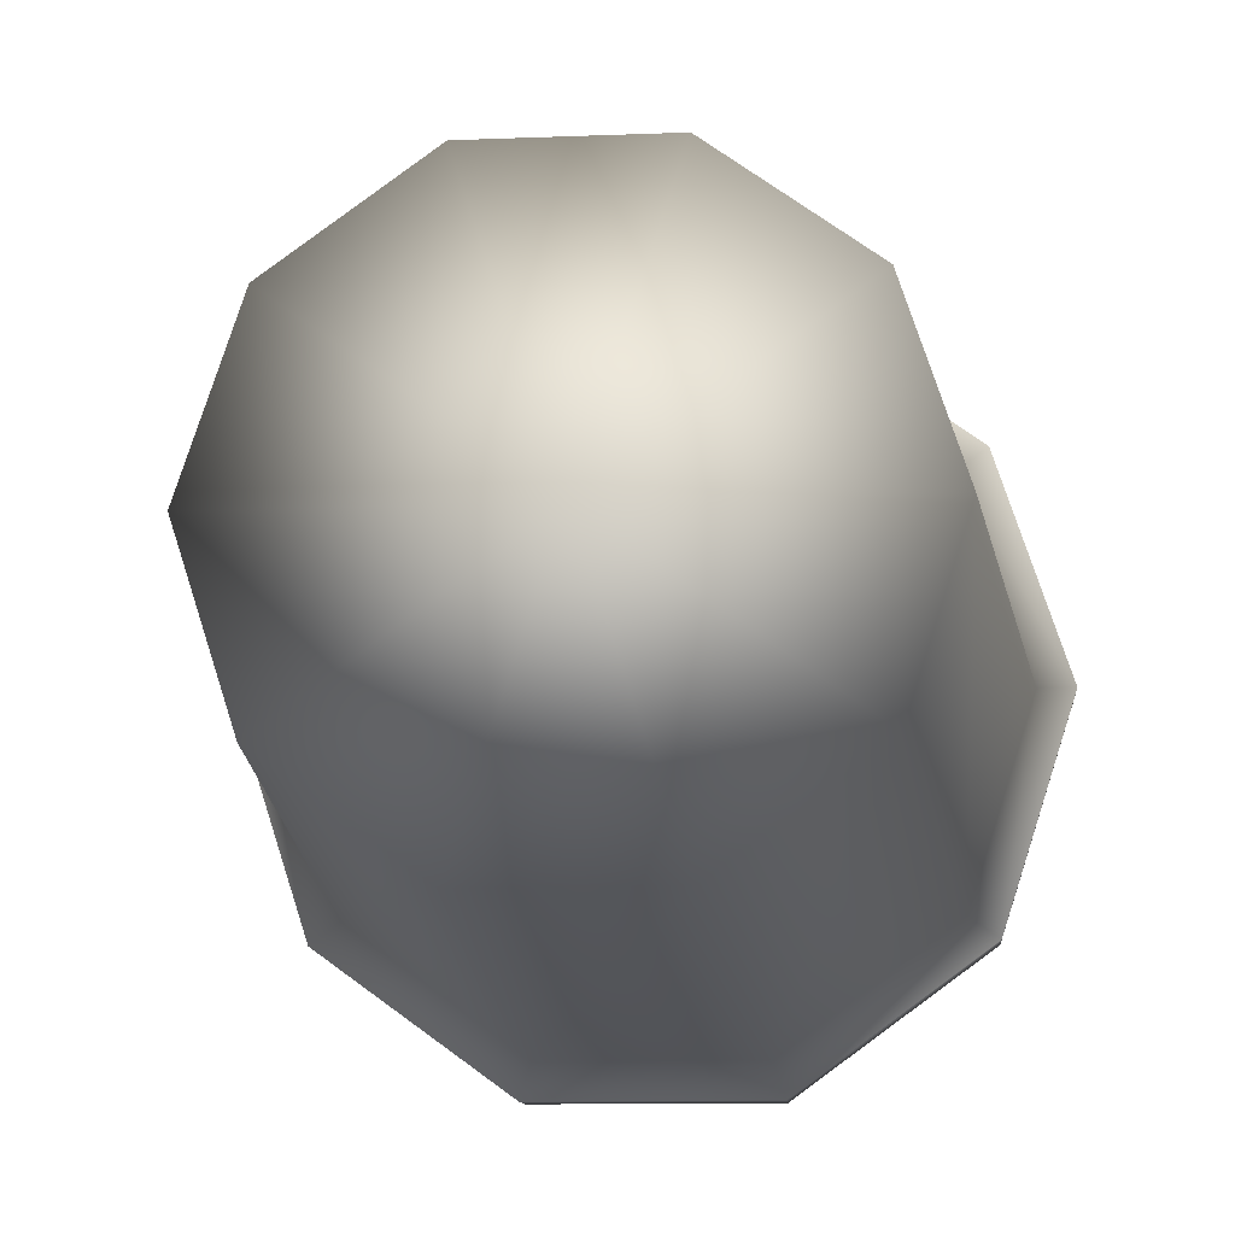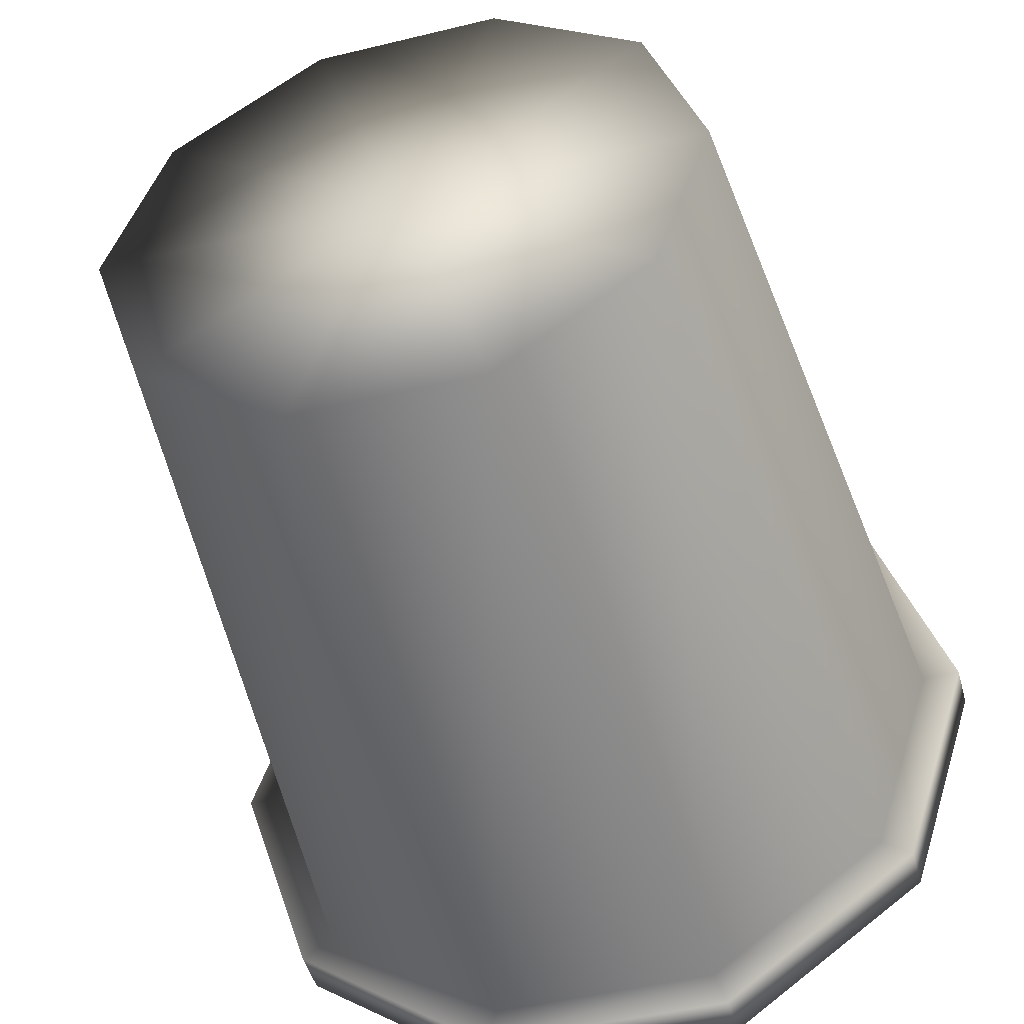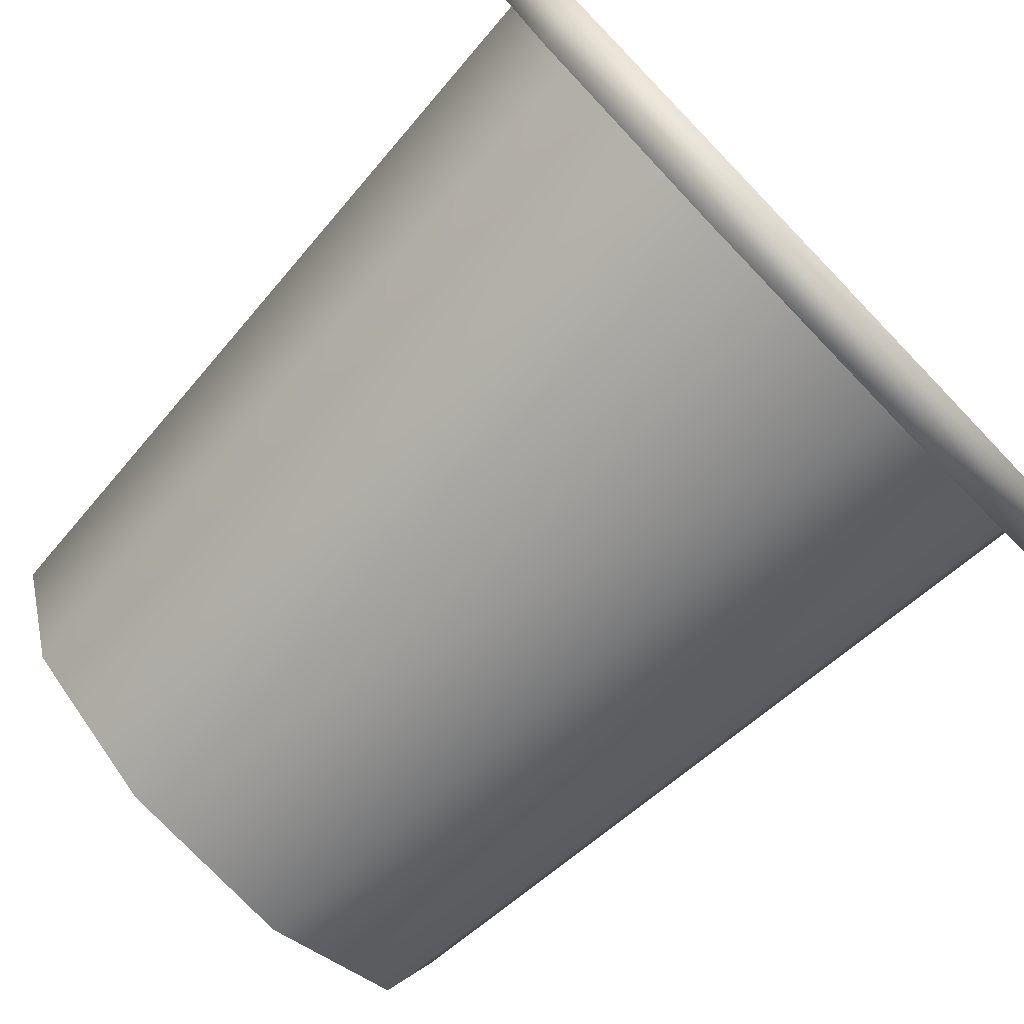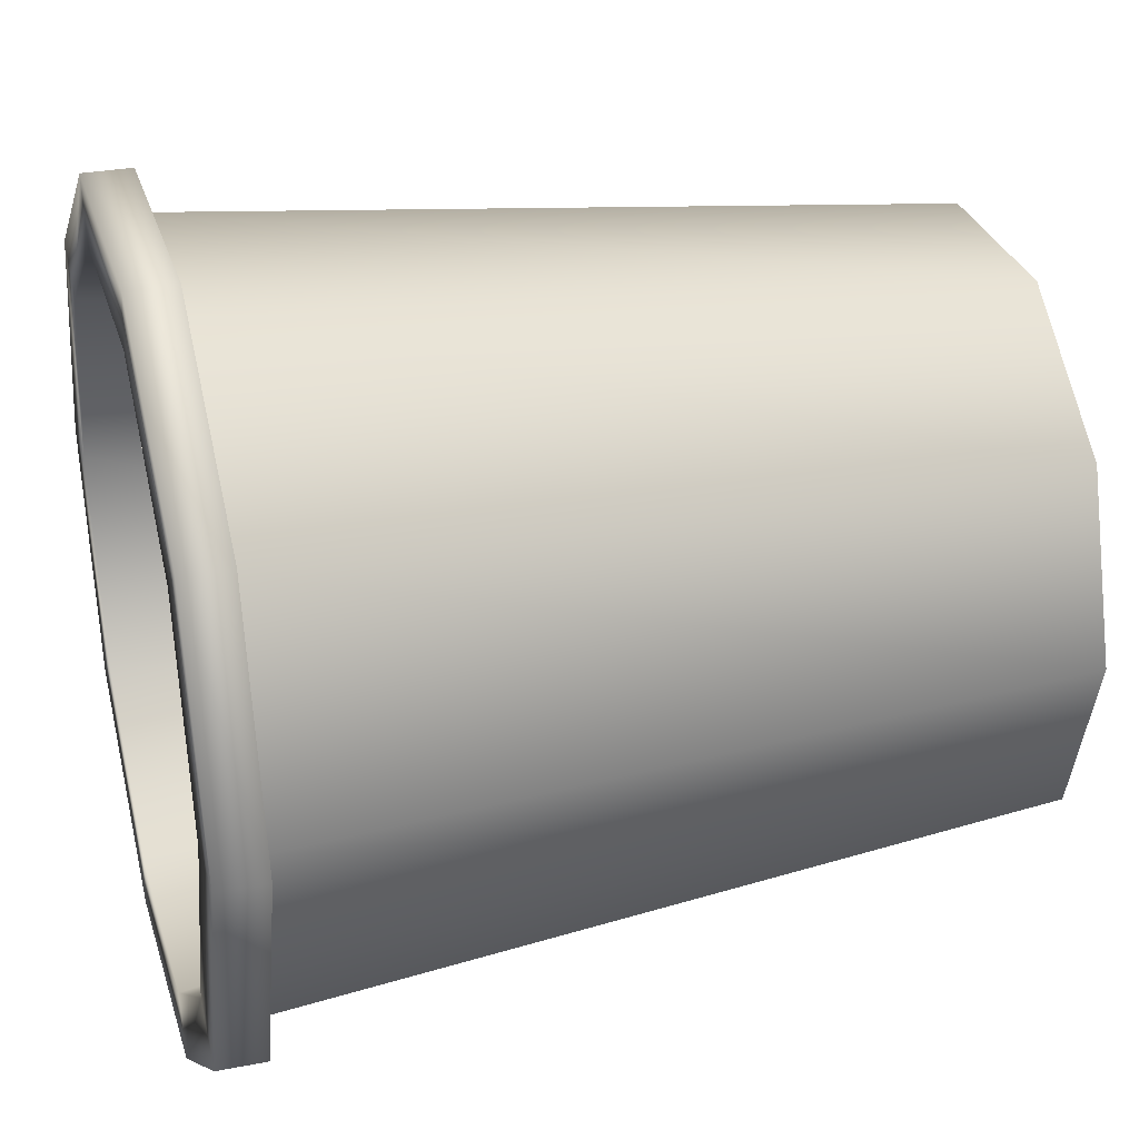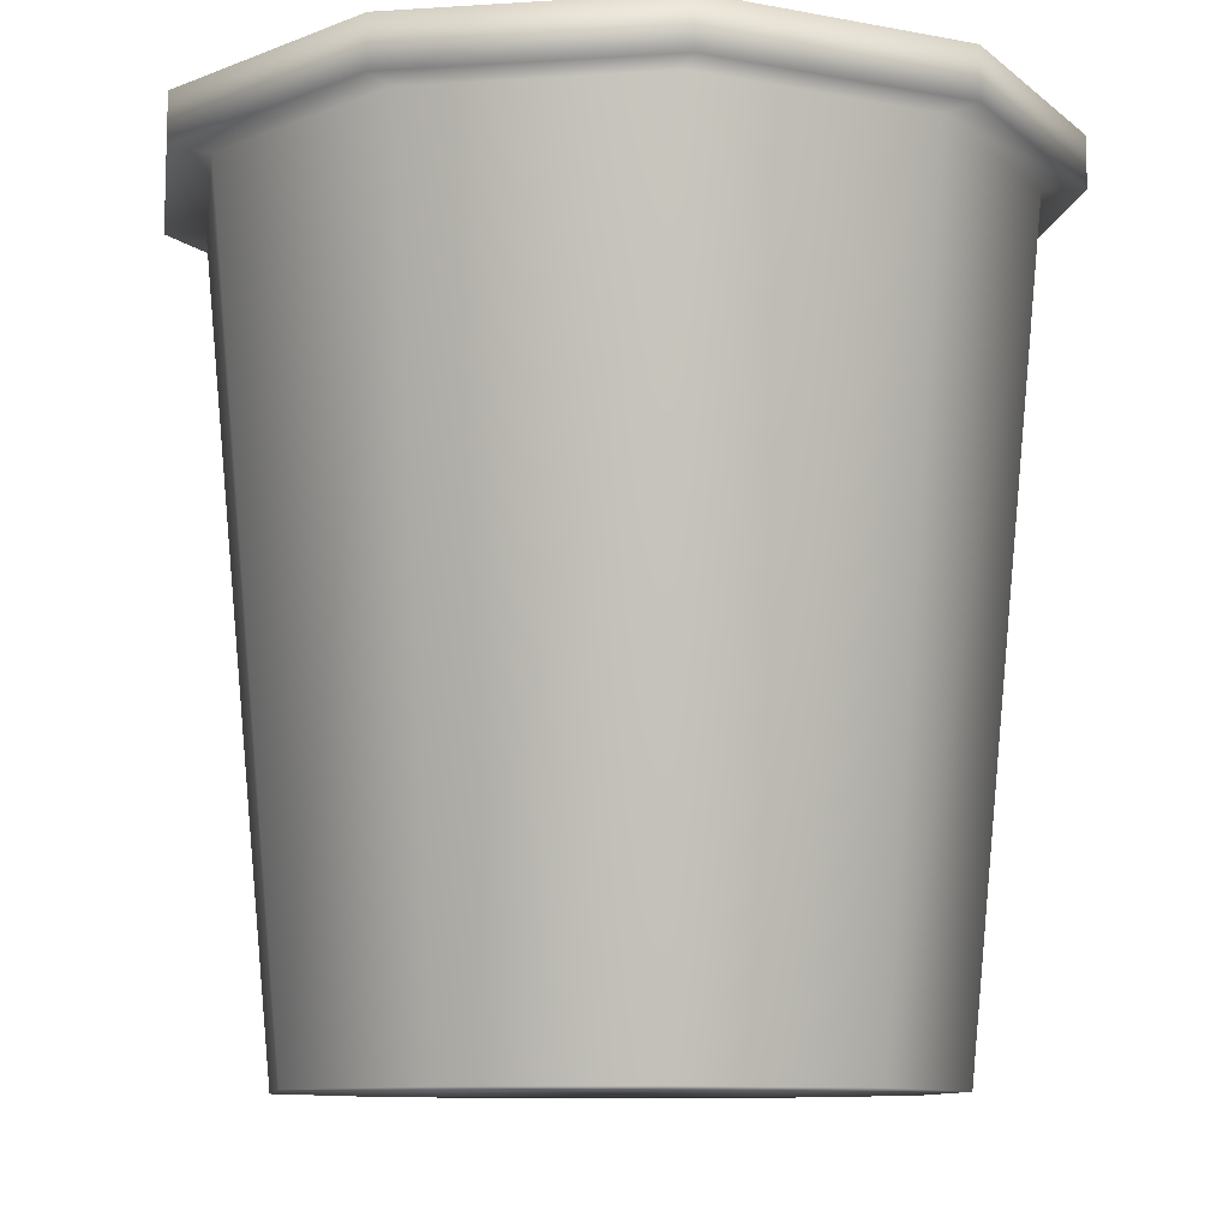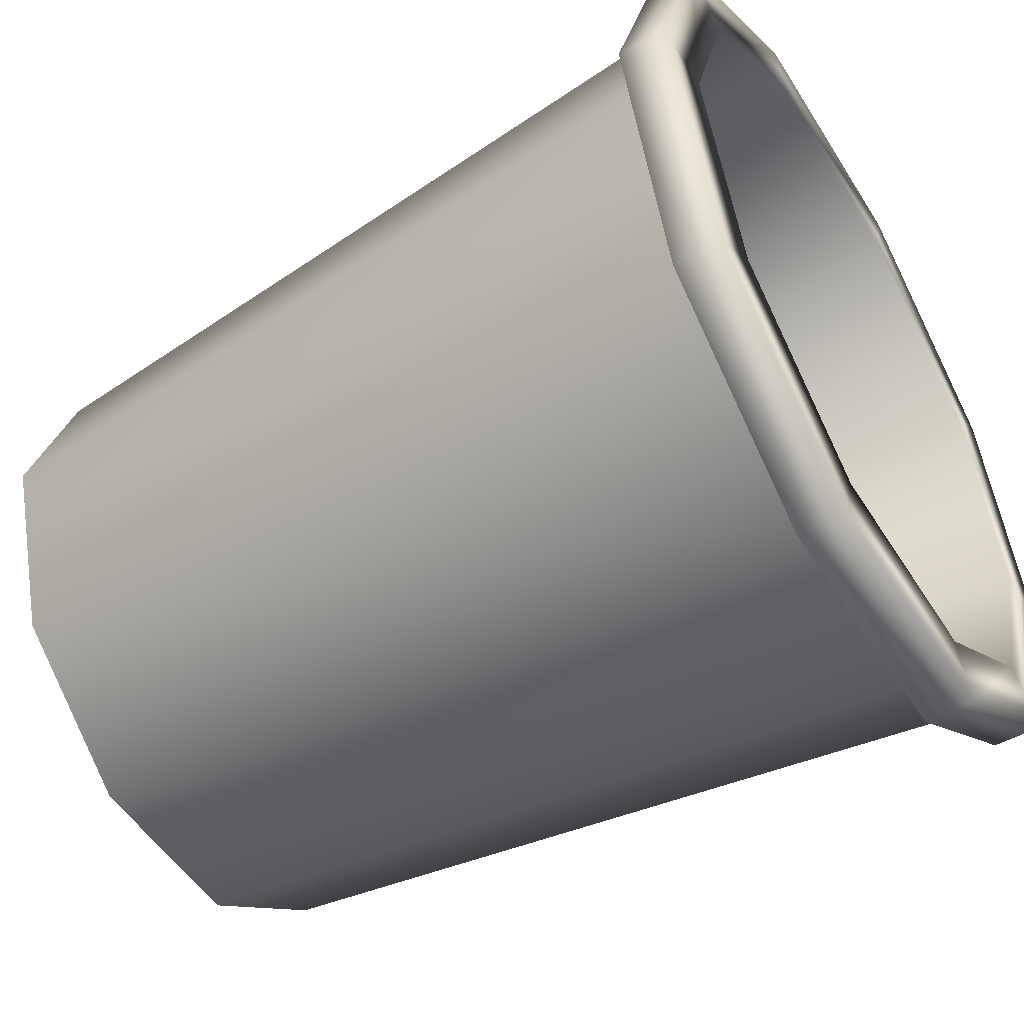
<metadata>
{"format":"obj","ext":"obj","renderer":"f3d","projection":"perspective","resolution":1024,"background":"white","views":[{"elev":-12.1,"azim":5.2,"up":"+Z"},{"elev":-47.8,"azim":15.3,"up":"+Z"},{"elev":-77.7,"azim":133.9,"up":"+Z"},{"elev":30.0,"azim":-105.8,"up":"+Z"},{"elev":-9.7,"azim":-62.5,"up":"+Y"},{"elev":-50.7,"azim":120.9,"up":"+Z"}]}
</metadata>
<code>
g default
v 3.975 -0 -2.888
v 1.518 -0 -4.672
v -1.518 -0 -4.672
v -3.975 -0 -2.888
v -4.913 -0 0
v -3.975 -0 2.888
v -1.518 -0 4.672
v 1.518 -0 4.672
v 3.975 -0 2.888
v 4.913 -0 0
v 4.953 12.6 -3.598
v 1.892 12.6 -5.822
v -1.892 12.6 -5.822
v -4.952 12.6 -3.598
v -6.122 12.6 0
v -4.952 12.6 3.598
v -1.892 12.6 5.822
v 1.892 12.6 5.822
v 4.953 12.6 3.598
v 6.122 12.6 0
v 0 -0 0
v 5.474 12.6 -3.977
v 2.091 12.6 -6.434
v -2.091 12.6 -6.434
v -5.473 12.6 -3.977
v -6.766 12.6 0
v -5.473 12.6 3.977
v -2.091 12.6 6.434
v 2.091 12.6 6.434
v 5.474 12.6 3.977
v 6.766 12.6 0
v 5.474 13.39 -3.977
v 2.091 13.39 -6.434
v -2.091 13.39 -6.434
v -5.473 13.39 -3.977
v -6.766 13.39 0
v -5.473 13.39 3.977
v -2.091 13.39 6.434
v 2.091 13.39 6.434
v 5.474 13.39 3.977
v 6.766 13.39 0
v 4.61 13.39 -3.349
v 1.761 13.39 -5.42
v -1.761 13.39 -5.42
v -4.61 13.39 -3.349
v -5.698 13.39 0
v -4.61 13.39 3.349
v -1.761 13.39 5.42
v 1.761 13.39 5.42
v 4.61 13.39 3.349
v 5.698 13.39 0
v 3.32 1.572 -2.412
v 1.268 1.572 -3.903
v 0 1.572 0
v -1.268 1.572 -3.903
v -3.32 1.572 -2.412
v -4.104 1.572 0
v -3.32 1.572 2.412
v -1.268 1.572 3.903
v 1.268 1.572 3.903
v 3.32 1.572 2.412
v 4.104 1.572 0
g cup
f 1 2 12 11
f 2 3 13 12
f 3 4 14 13
f 4 5 15 14
f 5 6 16 15
f 6 7 17 16
f 7 8 18 17
f 8 9 19 18
f 9 10 20 19
f 10 1 11 20
f 2 1 21
f 3 2 21
f 4 3 21
f 5 4 21
f 6 5 21
f 7 6 21
f 8 7 21
f 9 8 21
f 10 9 21
f 1 10 21
f 52 53 54
f 53 55 54
f 55 56 54
f 56 57 54
f 57 58 54
f 58 59 54
f 59 60 54
f 60 61 54
f 61 62 54
f 62 52 54
f 11 12 23 22
f 12 13 24 23
f 13 14 25 24
f 14 15 26 25
f 15 16 27 26
f 16 17 28 27
f 17 18 29 28
f 18 19 30 29
f 19 20 31 30
f 20 11 22 31
f 22 23 33 32
f 23 24 34 33
f 24 25 35 34
f 25 26 36 35
f 26 27 37 36
f 27 28 38 37
f 28 29 39 38
f 29 30 40 39
f 30 31 41 40
f 31 22 32 41
f 32 33 43 42
f 33 34 44 43
f 34 35 45 44
f 35 36 46 45
f 36 37 47 46
f 37 38 48 47
f 38 39 49 48
f 39 40 50 49
f 40 41 51 50
f 41 32 42 51
f 42 43 53 52
f 43 44 55 53
f 44 45 56 55
f 45 46 57 56
f 46 47 58 57
f 47 48 59 58
f 48 49 60 59
f 49 50 61 60
f 50 51 62 61
f 51 42 52 62

</code>
